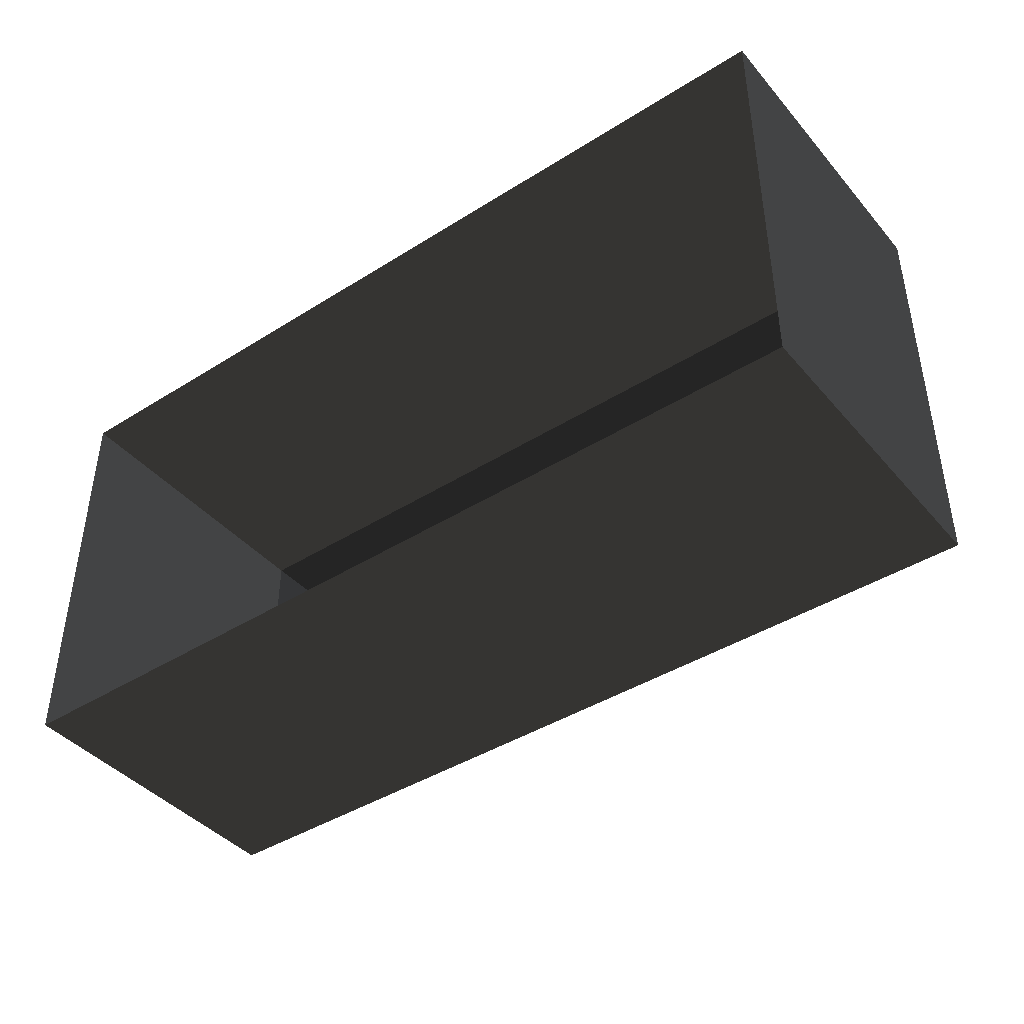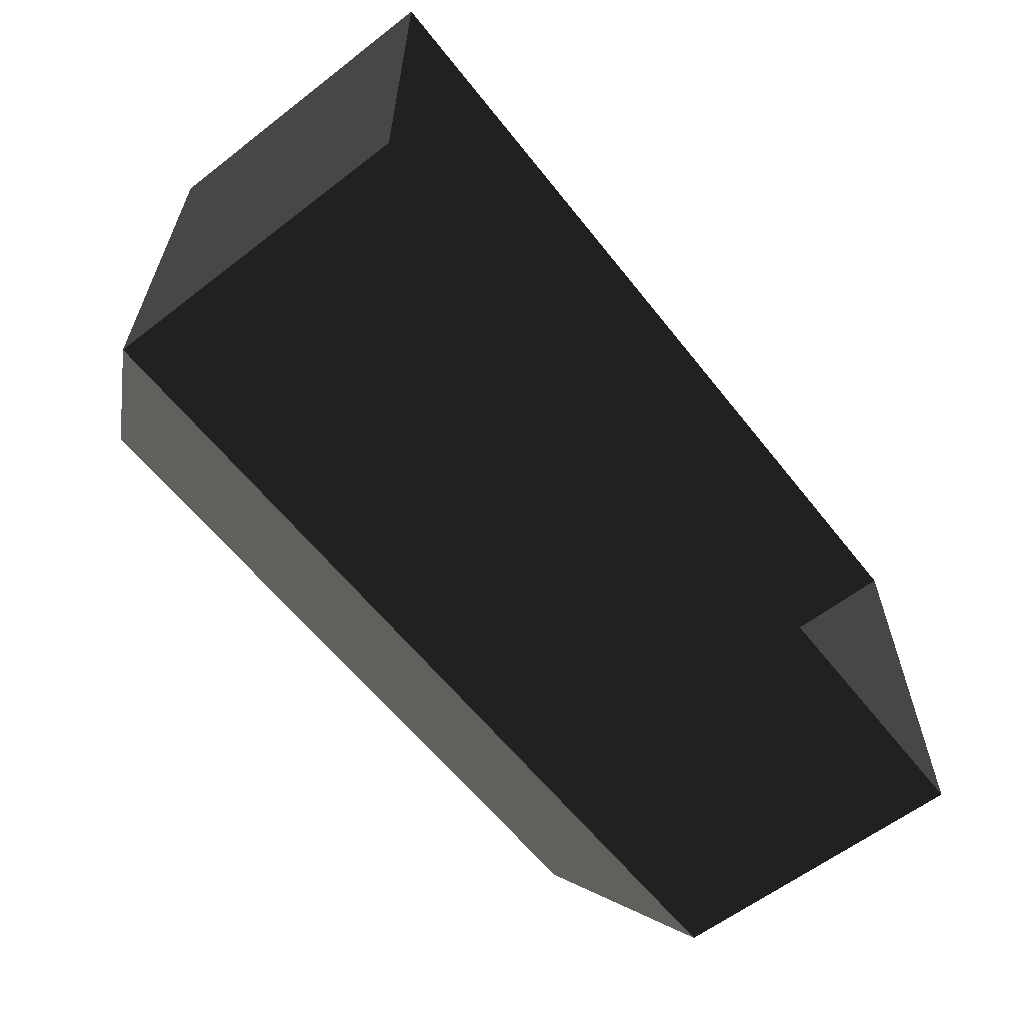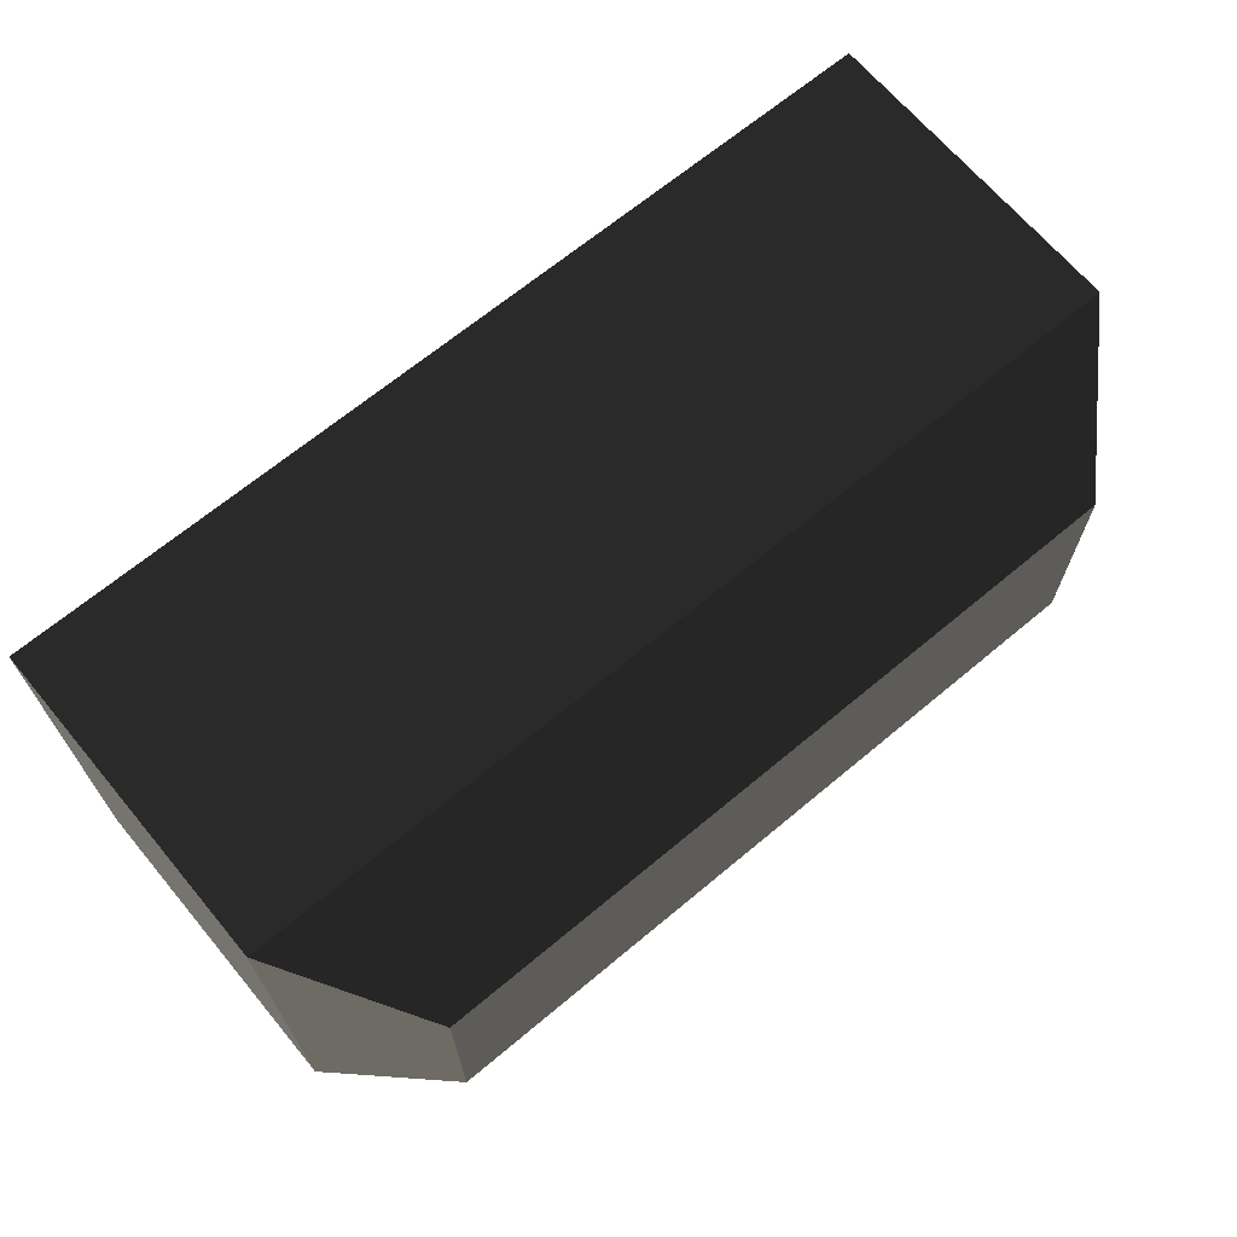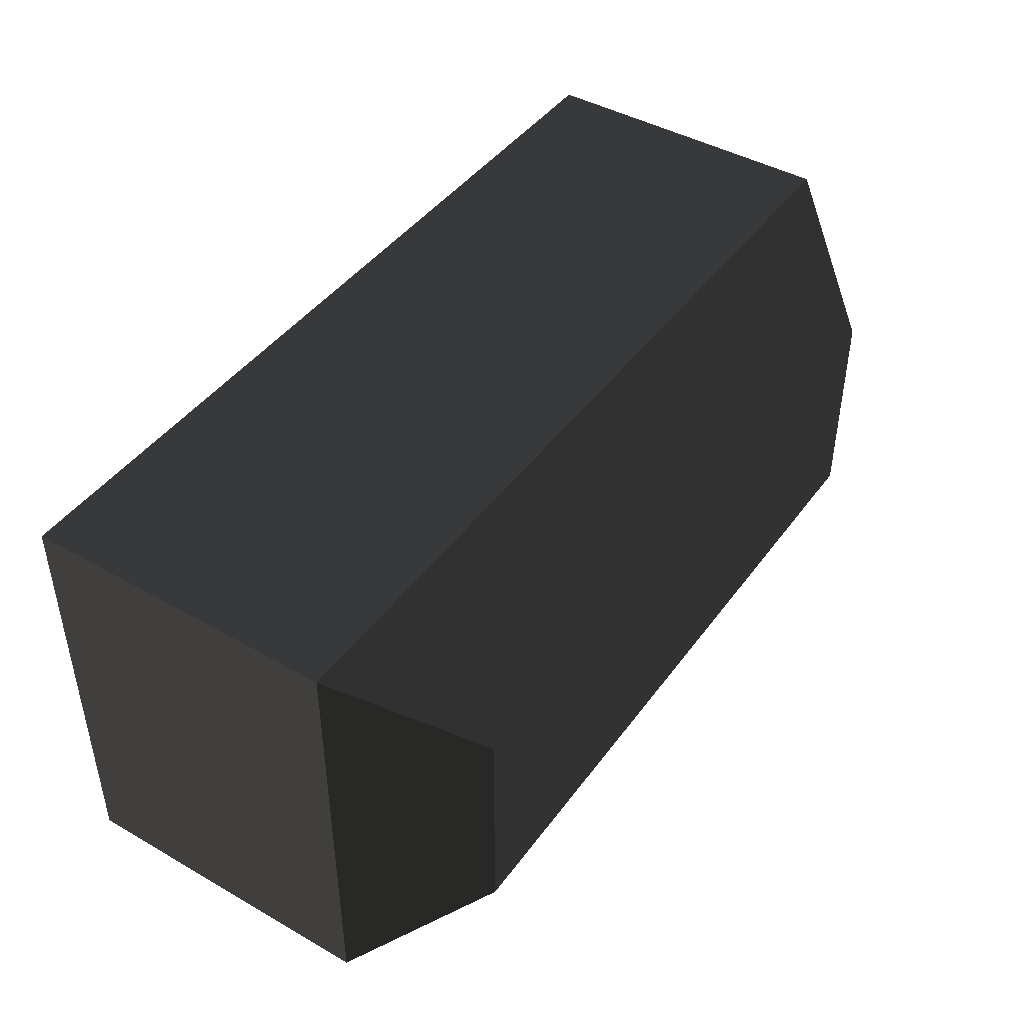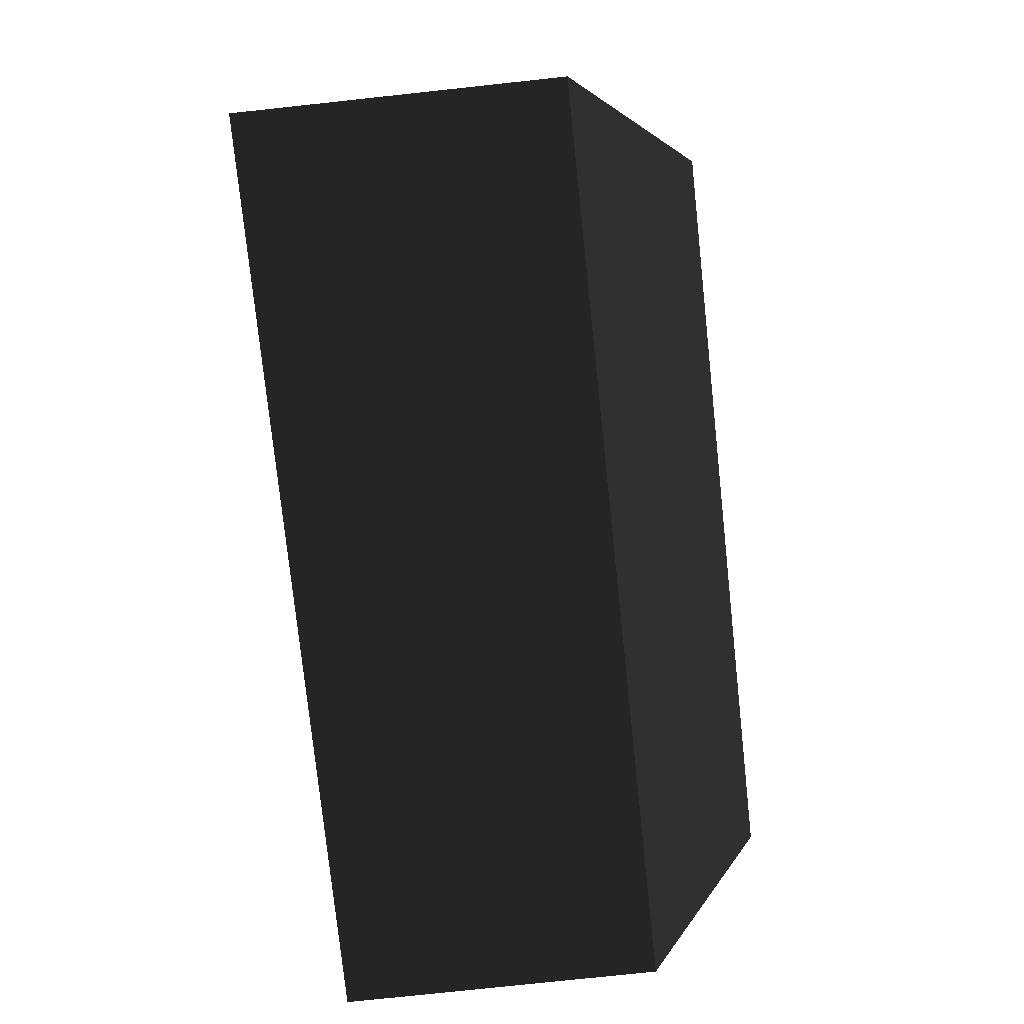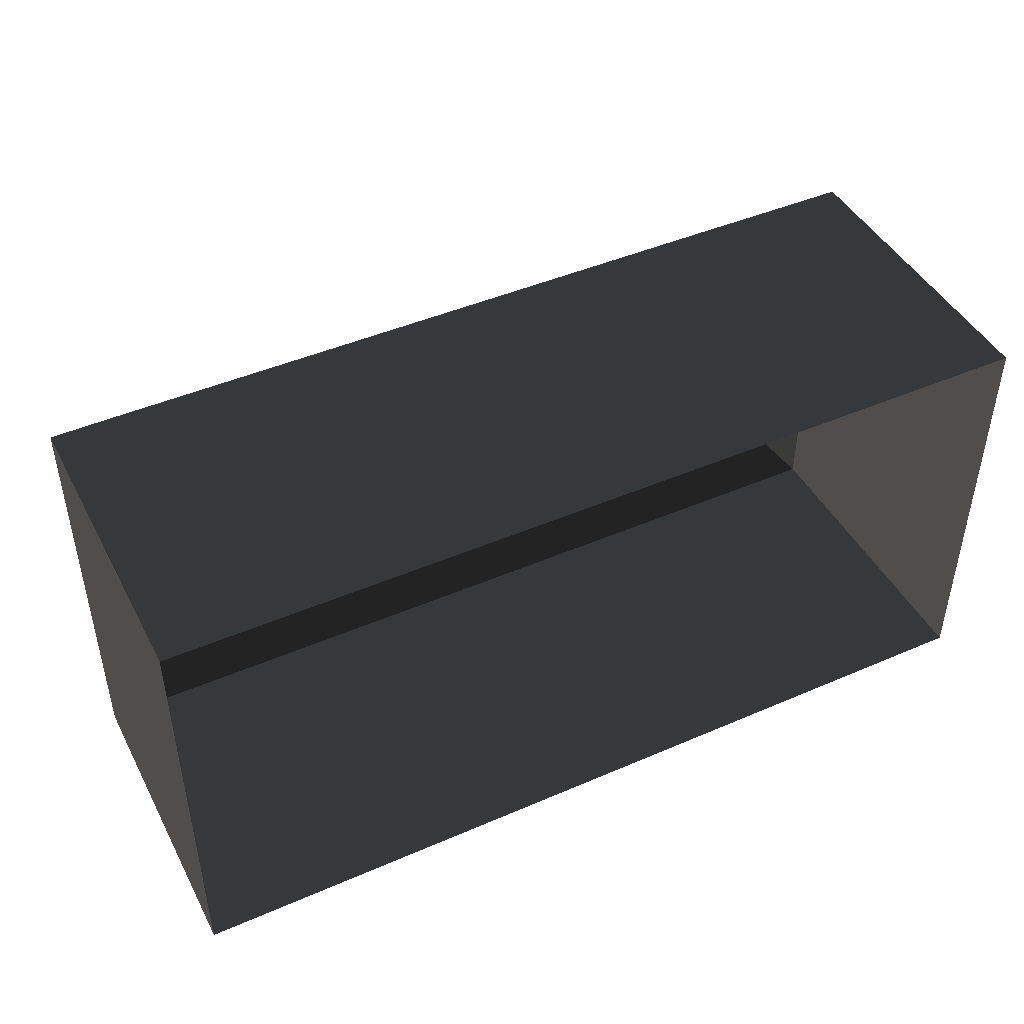
<metadata>
{"format":"obj","ext":"obj","renderer":"f3d","projection":"perspective","resolution":1024,"background":"white","views":[{"elev":-42.1,"azim":37.0,"up":"+Z"},{"elev":-60.6,"azim":-51.8,"up":"+Z"},{"elev":67.6,"azim":140.1,"up":"+Z"},{"elev":44.1,"azim":123.7,"up":"+Z"},{"elev":-78.5,"azim":96.1,"up":"+Z"},{"elev":45.1,"azim":-26.6,"up":"+Z"}]}
</metadata>
<code>
v -4254 2603 1279
v -4254 2603 1306
v -2684 2603 1279
v -2684 2603 1306
v 0 2603 1279
v 0 2603 1306
v 2684 2603 1279
v 2684 2603 1306
v 4254 2603 1279
v 4254 2603 1306
v -4254 2603 0.000179
v -2684 2603 0.000179
v 0 2603 0.000179
v 2684 2603 0.000179
v 4254 2603 0.000179
v -4254 2603 -1279
v -2684 2603 -1279
v 0 2603 -1279
v 2684 2603 -1279
v 4254 2603 -1279
v -4254 2603 -1306
v -2684 2603 -1306
v 0 2603 -1306
v 2684 2603 -1306
v 4254 2603 -1306
v -5367 1194 1279
v -5367 1194 2558
v -2684 1194 2558
v 0 1194 2558
v 2684 1194 2558
v 5367 1194 2558
v 5367 1194 1279
v -5367 1194 0.000179
v 5367 1194 0.000179
v -5367 1194 -1279
v 5367 1194 -1279
v -5367 1194 -2558
v -2684 1194 -2558
v 0 1194 -2558
v 2684 1194 -2558
v 5367 1194 -2558
v -5367 -2603 1279
v -5367 -2603 2558
v -5367 1194 2558
v -5367 1194 1279
v -2684 -2603 2558
v -2684 1194 2558
v 0 -2603 2558
v 0 1194 2558
v 2684 -2603 2558
v 2684 1194 2558
v 5367 -2603 2558
v 5367 -2603 1279
v 5367 1194 1279
v 5367 1194 2558
v -5367 -2603 0.000179
v -5367 1194 0.000179
v 5367 -2603 0.000179
v 5367 1194 0.000179
v -5367 -2603 -1279
v -5367 1194 -1279
v 5367 -2603 -1279
v 5367 1194 -1279
v -5367 -2603 -2558
v -5367 1194 -2558
v -2684 -2603 -2558
v -2684 1194 -2558
v 0 -2603 -2558
v 0 1194 -2558
v 2684 -2603 -2558
v 2684 1194 -2558
v 5367 -2603 -2558
v 5367 1194 -2558
g group0
g group1
g group2
g group3
f 20 25 36
f 41 36 25
f 25 24 41
f 40 41 24
f 24 23 40
f 39 40 23
f 23 22 39
f 38 39 22
f 22 21 38
f 37 38 21
f 21 16 37
f 35 37 16
f 15 20 34
f 36 34 20
f 16 11 35
f 33 35 11
f 9 15 32
f 34 32 15
f 11 1 33
f 26 33 1
f 8 10 30
f 31 30 10
f 10 9 31
f 32 31 9
f 6 8 29
f 30 29 8
f 4 6 28
f 29 28 6
f 2 4 27
f 28 27 4
f 1 2 26
f 27 26 2
f 25 20 19
f 19 24 25
f 24 19 18
f 18 23 24
f 23 18 17
f 17 22 23
f 22 17 16
f 16 21 22
f 20 15 14
f 14 19 20
f 19 14 13
f 13 18 19
f 18 13 12
f 12 17 18
f 17 12 11
f 11 16 17
f 15 9 7
f 7 14 15
f 14 7 5
f 5 13 14
f 13 5 3
f 3 12 13
f 12 3 1
f 1 11 12
f 9 10 8
f 8 7 9
f 7 8 6
f 6 5 7
f 5 6 4
f 4 3 5
f 3 4 2
f 2 1 3
g group4
f 63 73 62
f 72 62 73
f 73 71 72
f 70 72 71
f 71 69 70
f 68 70 69
f 69 67 68
f 66 68 67
f 67 65 66
f 64 66 65
f 65 61 64
f 60 64 61
f 59 63 58
f 62 58 63
f 61 57 60
f 56 60 57
f 54 59 53
f 58 53 59
f 57 45 56
f 42 56 45
f 51 55 50
f 52 50 55
f 55 54 52
f 53 52 54
f 49 51 48
f 50 48 51
f 47 49 46
f 48 46 49
f 44 47 43
f 46 43 47
f 45 44 42
f 43 42 44

</code>
